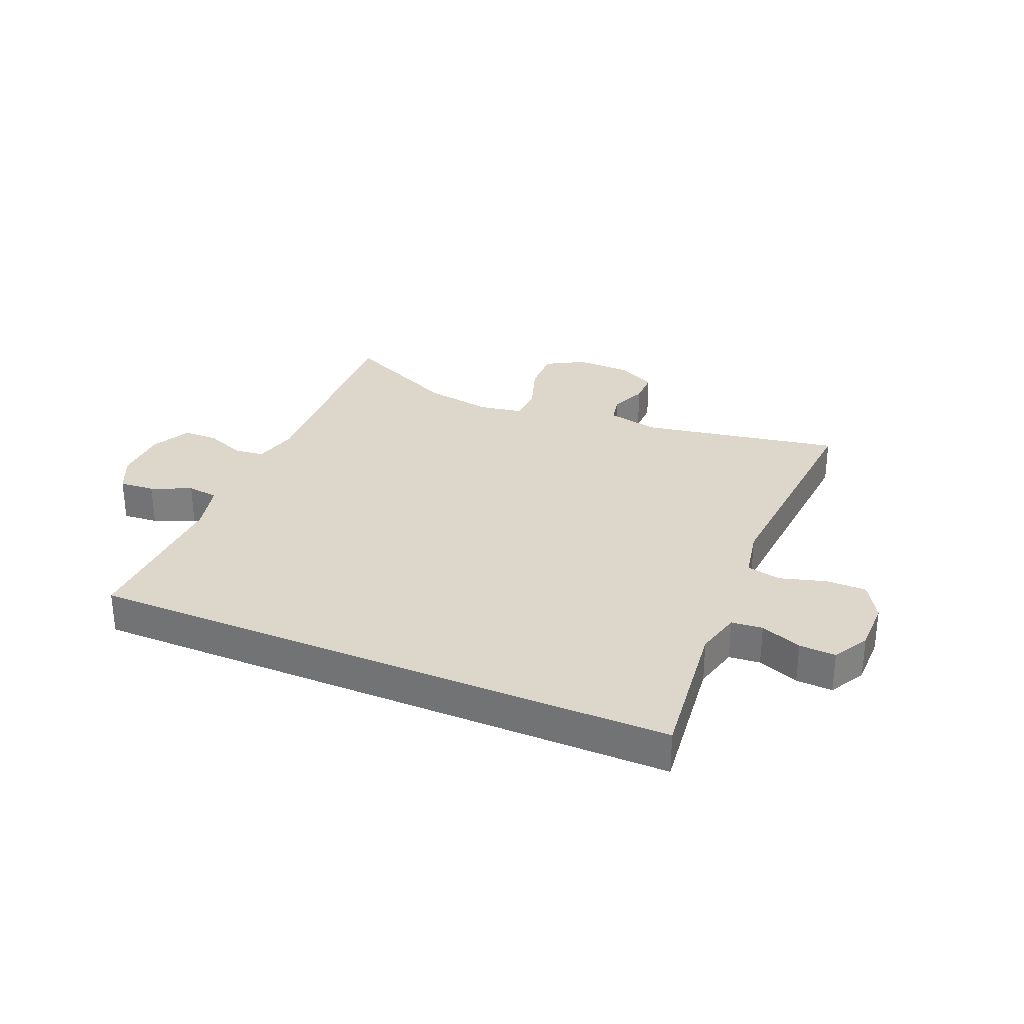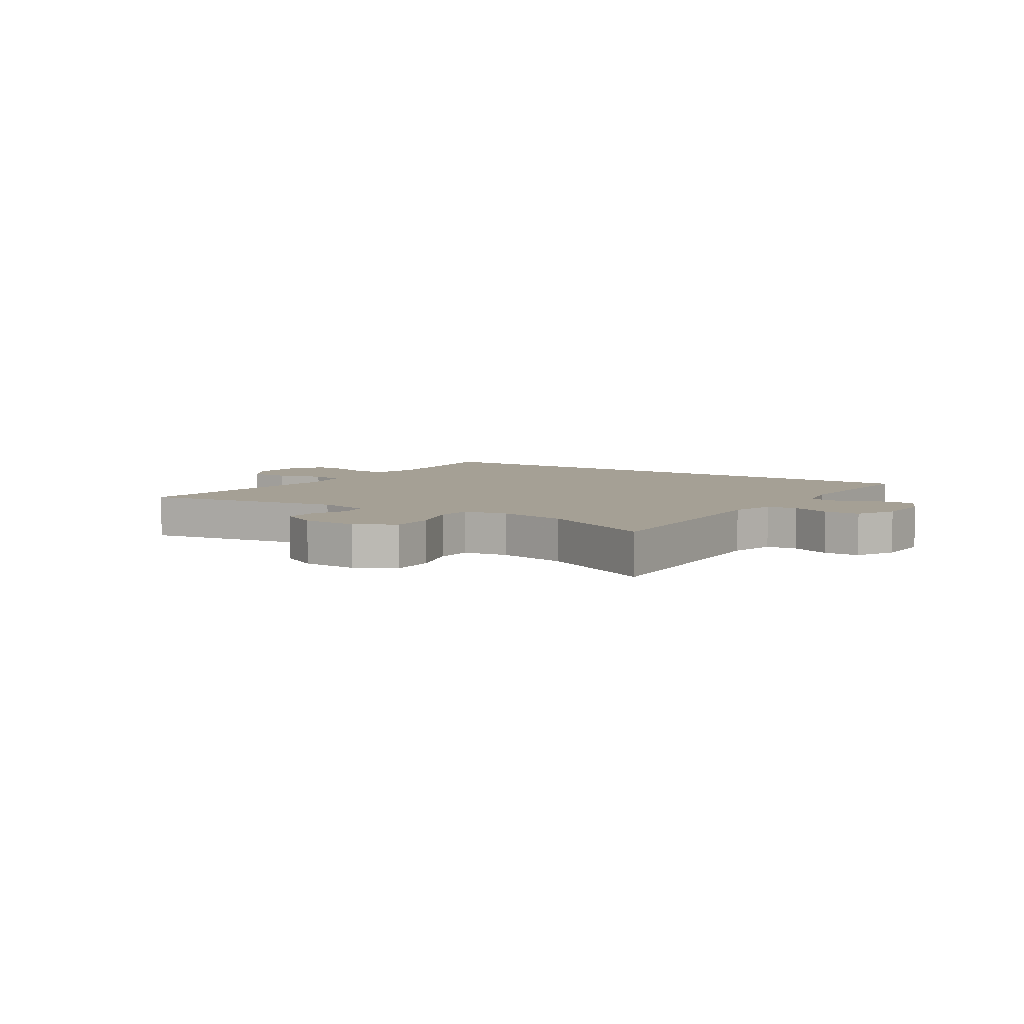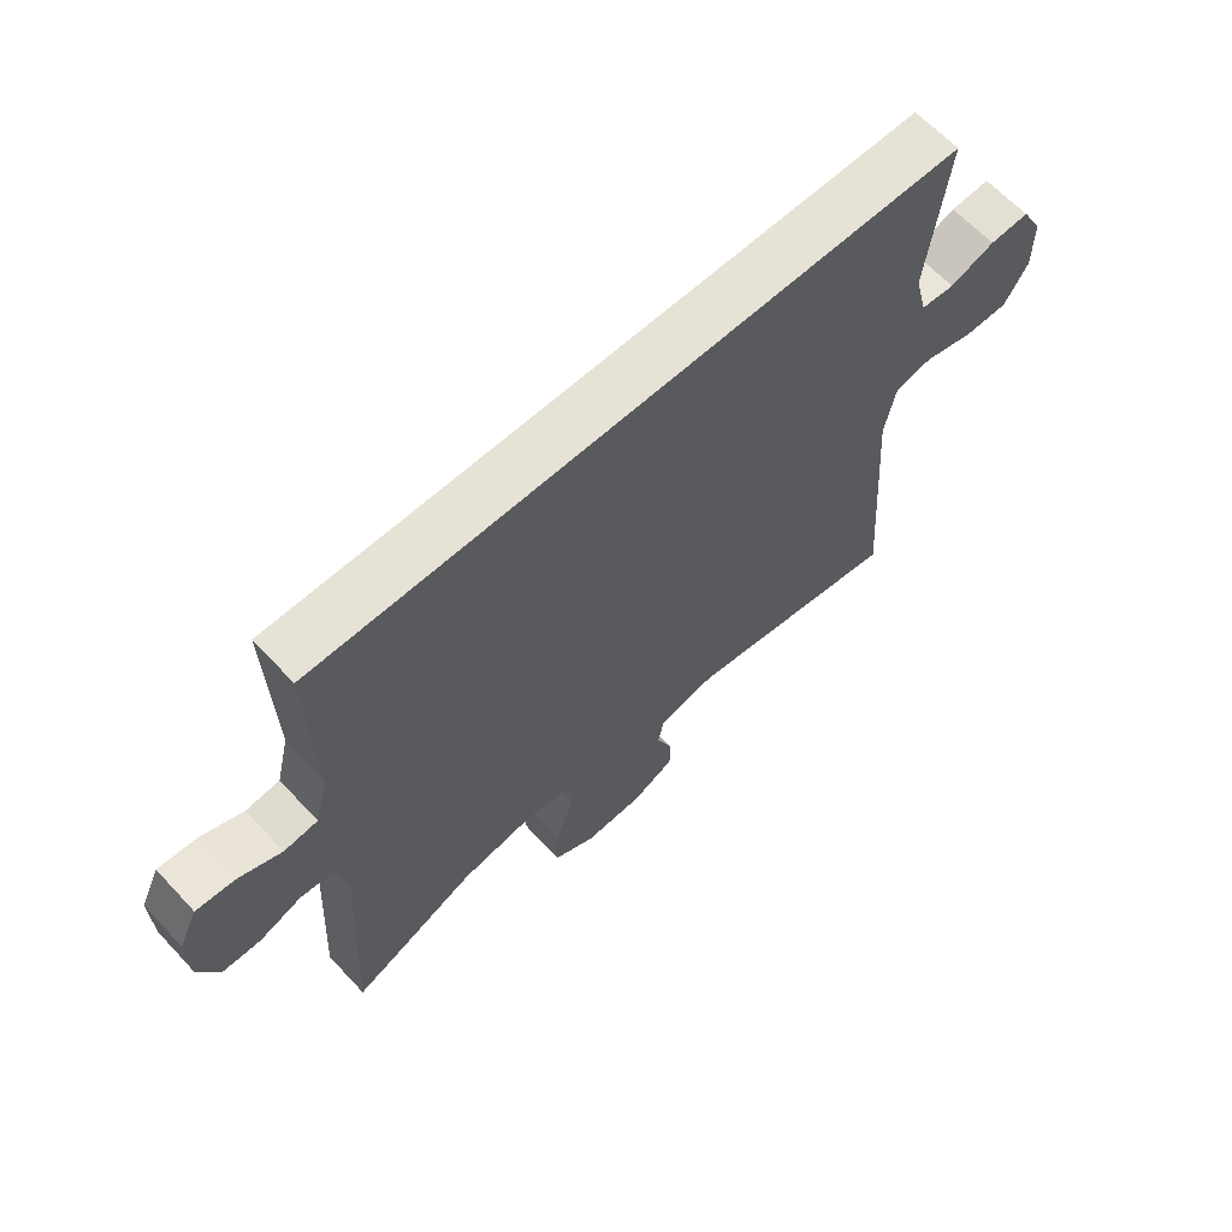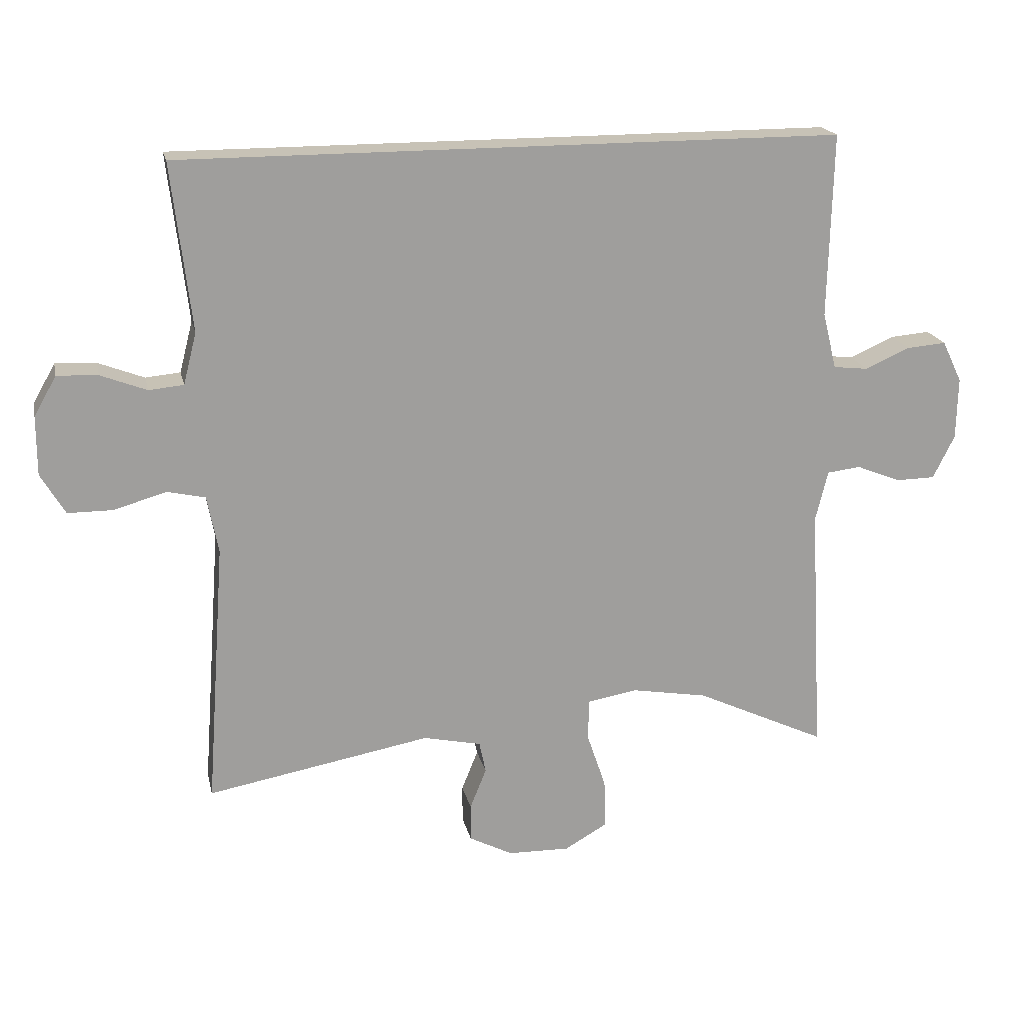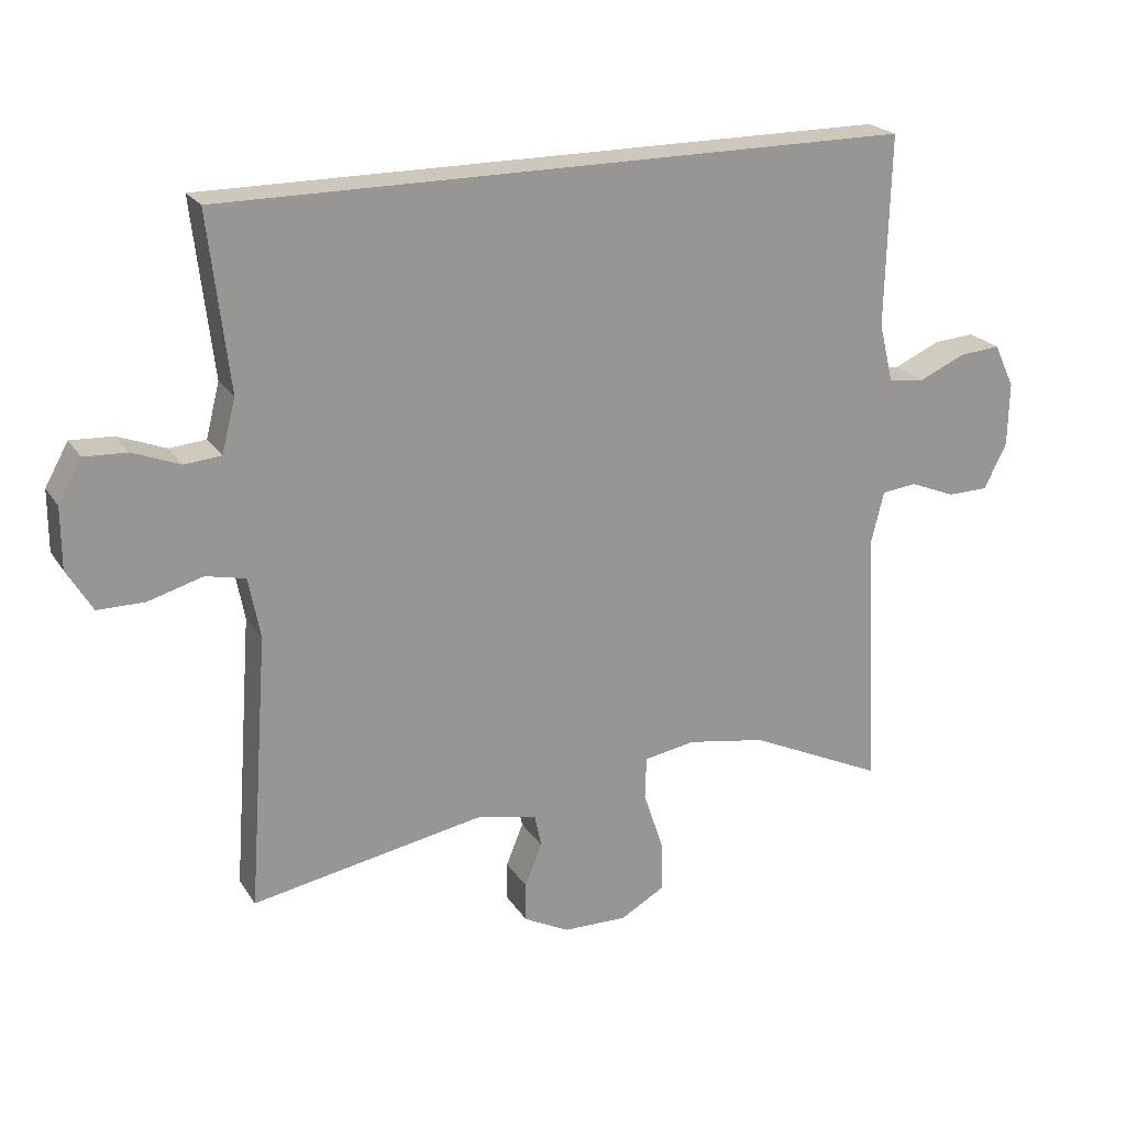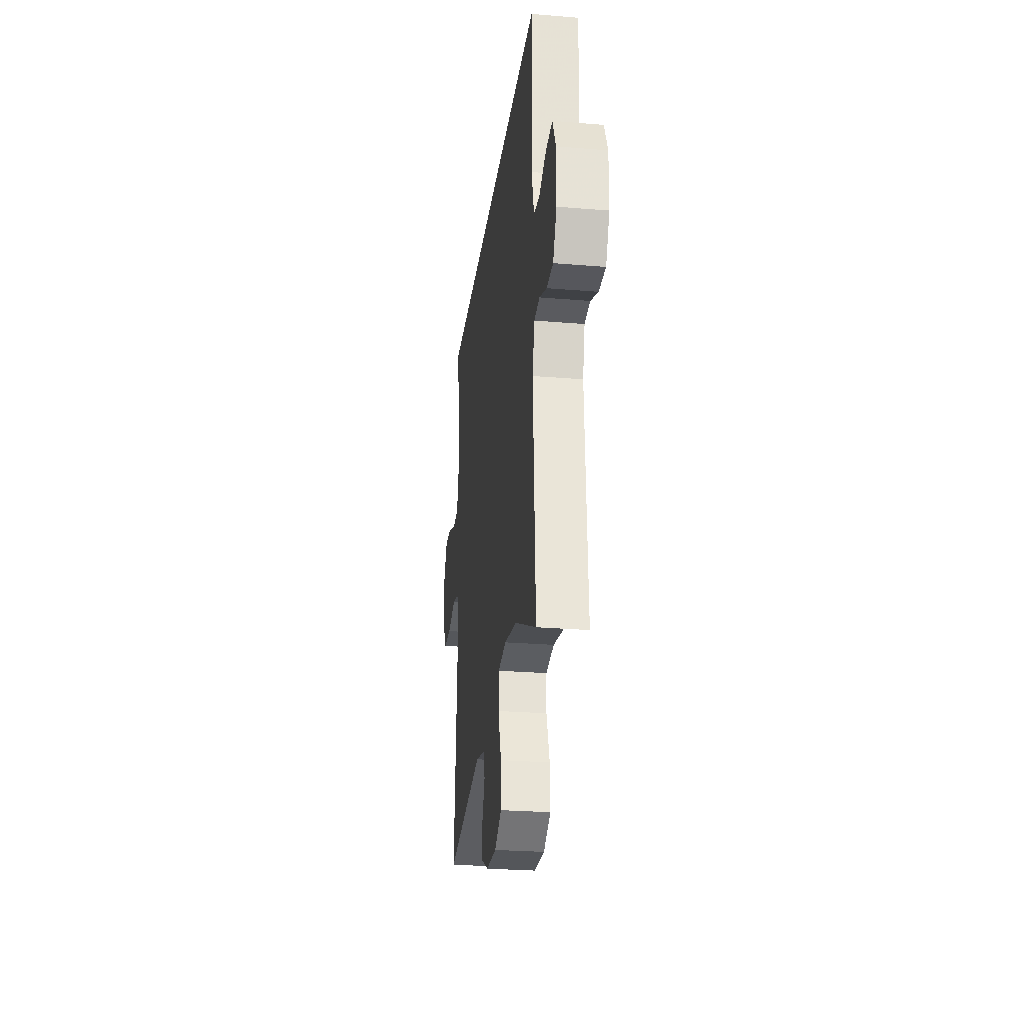
<metadata>
{"format":"obj","ext":"obj","renderer":"f3d","projection":"perspective","resolution":1024,"background":"white","views":[{"elev":30.4,"azim":23.0,"up":"+Y"},{"elev":5.9,"azim":-146.0,"up":"+Y"},{"elev":63.9,"azim":-42.9,"up":"+Z"},{"elev":19.1,"azim":167.8,"up":"+Z"},{"elev":21.9,"azim":155.6,"up":"+Z"},{"elev":-26.5,"azim":-97.4,"up":"+Z"}]}
</metadata>
<code>
v 0.522 0.07 0.5
v 0.492 0.07 0.245
v 0.512 0.07 0.167
v 0.565 0.07 0.162
v 0.635 0.07 0.189
v 0.697 0.07 0.192
v 0.731 0.07 0.131
v 0.731 0.07 0.042
v 0.694 0.07 -0.02
v 0.625 0.07 -0.02
v 0.546 0.07 0.003
v 0.488 0.07 -0.01
v 0.471 0.07 -0.098
v 0.5 0.07 -0.5
v 0.159 0.07 -0.438
v 0.071 0.07 -0.457
v 0.061 0.07 -0.505
v 0.086 0.07 -0.567
v 0.086 0.07 -0.624
v 0.02 0.07 -0.658
v -0.074 0.07 -0.66
v -0.139 0.07 -0.623
v -0.137 0.07 -0.548
v -0.108 0.07 -0.462
v -0.11 0.07 -0.4
v -0.185 0.07 -0.387
v -0.301 0.07 -0.407
v -0.5 0.07 -0.5
v -0.479 0.07 -0.116
v -0.498 0.07 -0.039
v -0.549 0.07 -0.033
v -0.616 0.07 -0.06
v -0.676 0.07 -0.059
v -0.709 0.07 0.007
v -0.711 0.07 0.101
v -0.681 0.07 0.164
v -0.621 0.07 0.159
v -0.553 0.07 0.129
v -0.5 0.07 0.135
v -0.479 0.07 0.221
v -0.486 0.07 0.5
v 0.522 0 0.5
v 0.492 0 0.245
v 0.512 0 0.167
v 0.565 0 0.162
v 0.635 0 0.189
v 0.697 0 0.192
v 0.731 0 0.131
v 0.731 0 0.042
v 0.694 0 -0.02
v 0.625 0 -0.02
v 0.546 0 0.003
v 0.488 0 -0.01
v 0.471 0 -0.098
v 0.5 0 -0.5
v 0.159 0 -0.438
v 0.071 0 -0.457
v 0.061 0 -0.505
v 0.086 0 -0.567
v 0.086 0 -0.624
v 0.02 0 -0.658
v -0.074 0 -0.66
v -0.139 0 -0.623
v -0.137 0 -0.548
v -0.108 0 -0.462
v -0.11 0 -0.4
v -0.185 0 -0.387
v -0.301 0 -0.407
v -0.5 0 -0.5
v -0.479 0 -0.116
v -0.498 0 -0.039
v -0.549 0 -0.033
v -0.616 0 -0.06
v -0.676 0 -0.059
v -0.709 0 0.007
v -0.711 0 0.101
v -0.681 0 0.164
v -0.621 0 0.159
v -0.553 0 0.129
v -0.5 0 0.135
v -0.479 0 0.221
v -0.486 0 0.5
f 40 41 1 2
f 39 40 2 3
f 38 39 3 4
f 35 36 37 38
f 35 38 4
f 34 35 4
f 31 32 33 34
f 30 31 34 4
f 29 30 4
f 27 28 29 4
f 26 27 4 5
f 25 26 5 6
f 24 25 6
f 17 18 19 20
f 16 17 20 21
f 13 14 15
f 12 13 15 16
f 8 9 10 11
f 6 7 8 11
f 6 11 12
f 24 6 12
f 23 24 12 16
f 16 21 22 23
f 43 42 82 81
f 44 43 81 80
f 45 44 80 79
f 79 78 77 76
f 45 79 76
f 45 76 75
f 75 74 73 72
f 45 75 72 71
f 45 71 70
f 45 70 69 68
f 46 45 68 67
f 47 46 67 66
f 47 66 65
f 61 60 59 58
f 62 61 58 57
f 56 55 54
f 57 56 54 53
f 52 51 50 49
f 52 49 48 47
f 53 52 47
f 53 47 65
f 57 53 65 64
f 64 63 62 57
f 1 42 43 2
f 2 43 44 3
f 3 44 45 4
f 4 45 46 5
f 5 46 47 6
f 6 47 48 7
f 7 48 49 8
f 8 49 50 9
f 9 50 51 10
f 10 51 52 11
f 11 52 53 12
f 12 53 54 13
f 13 54 55 14
f 14 55 56 15
f 15 56 57 16
f 16 57 58 17
f 17 58 59 18
f 18 59 60 19
f 19 60 61 20
f 20 61 62 21
f 21 62 63 22
f 22 63 64 23
f 23 64 65 24
f 24 65 66 25
f 25 66 67 26
f 26 67 68 27
f 27 68 69 28
f 28 69 70 29
f 29 70 71 30
f 30 71 72 31
f 31 72 73 32
f 32 73 74 33
f 33 74 75 34
f 34 75 76 35
f 35 76 77 36
f 36 77 78 37
f 37 78 79 38
f 38 79 80 39
f 39 80 81 40
f 40 81 82 41
f 41 82 42 1

</code>
